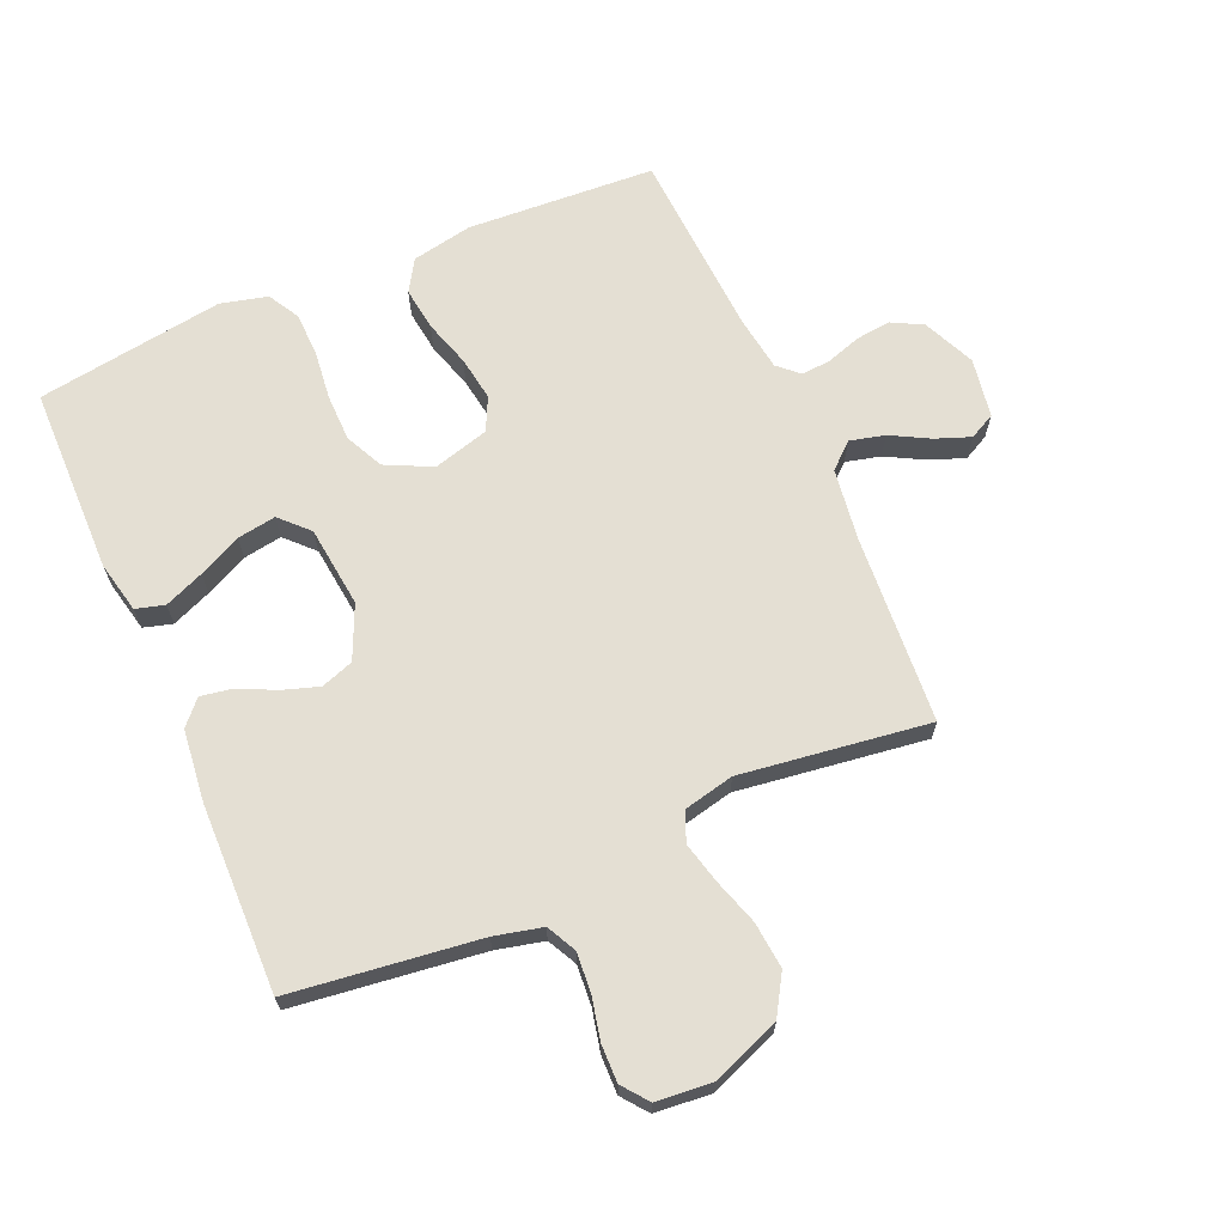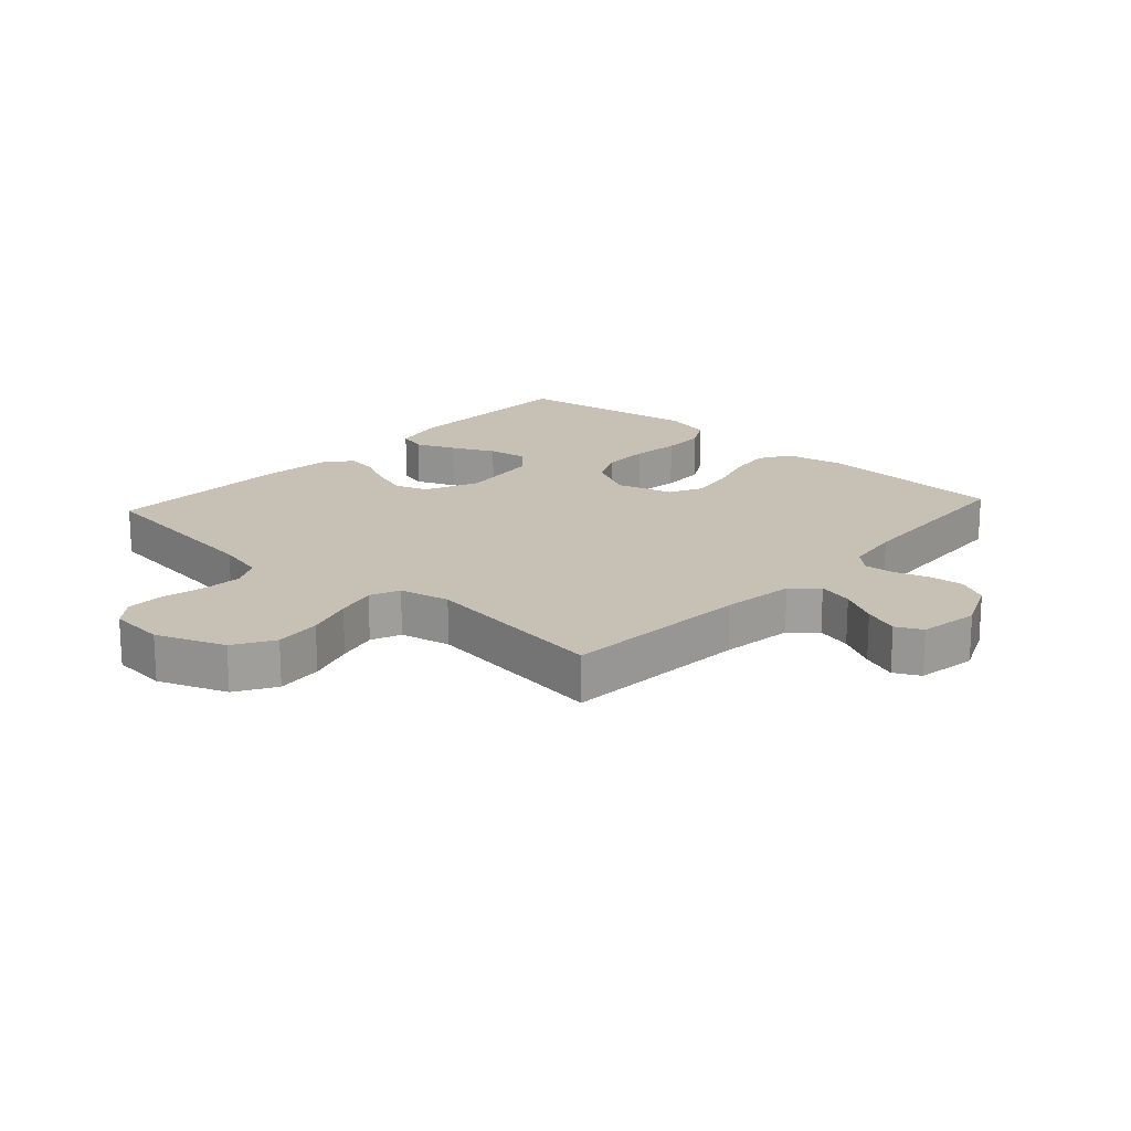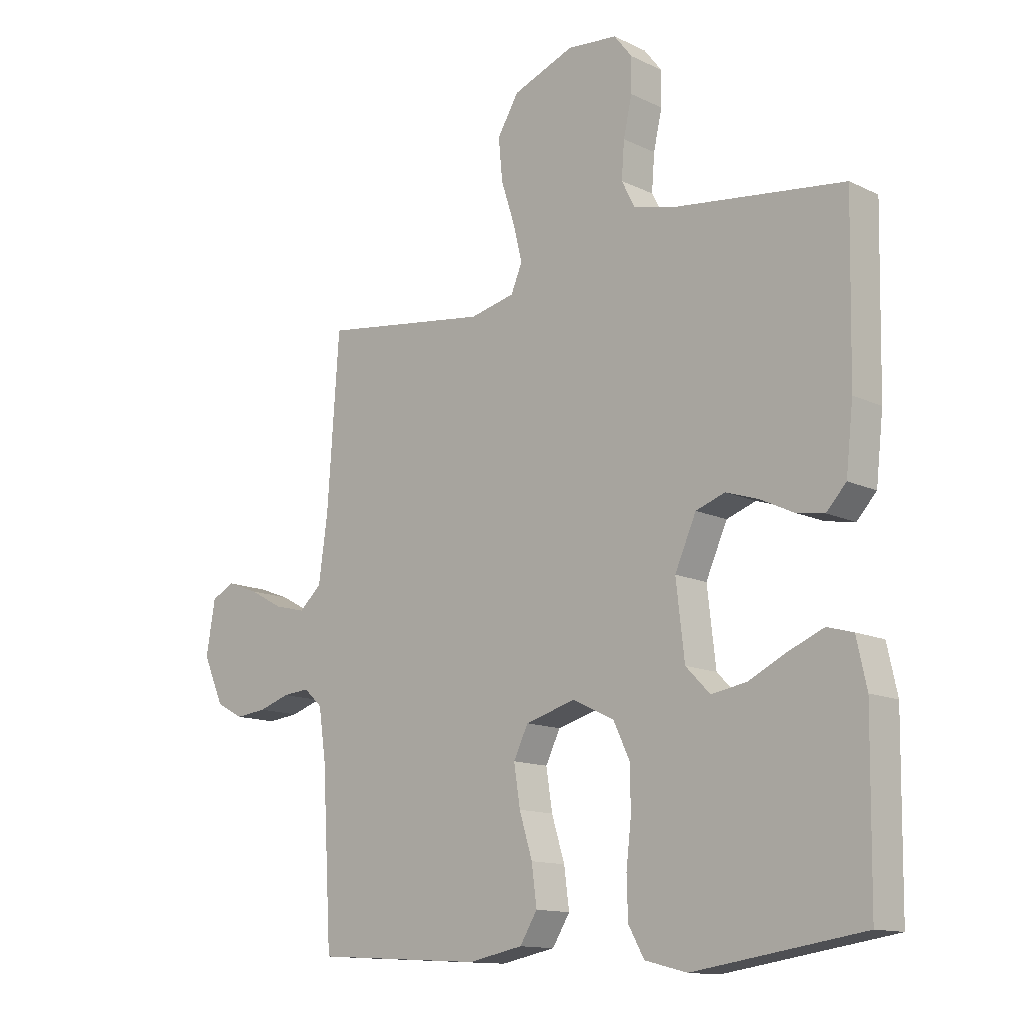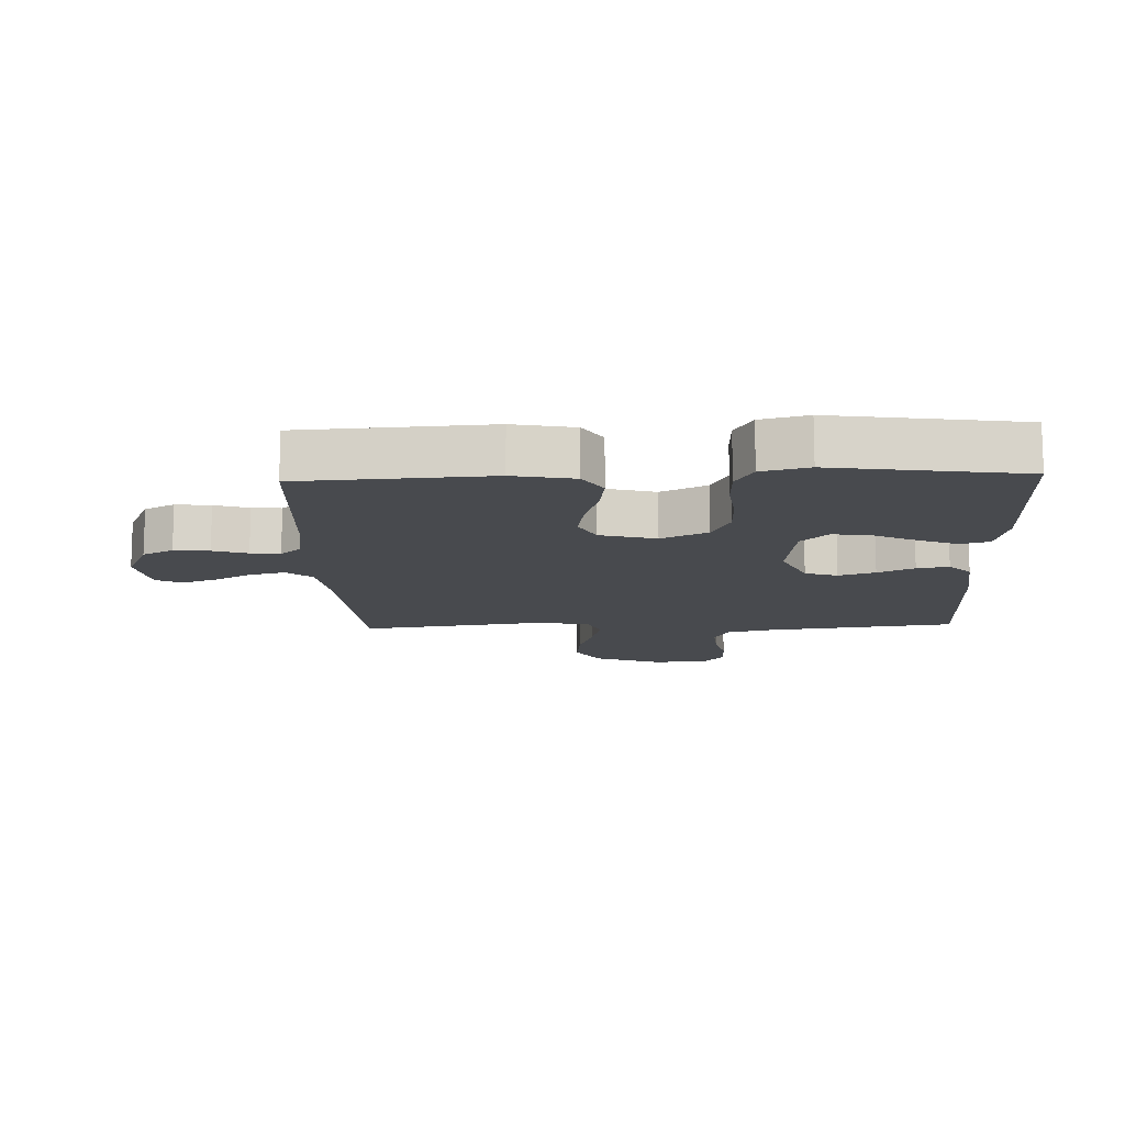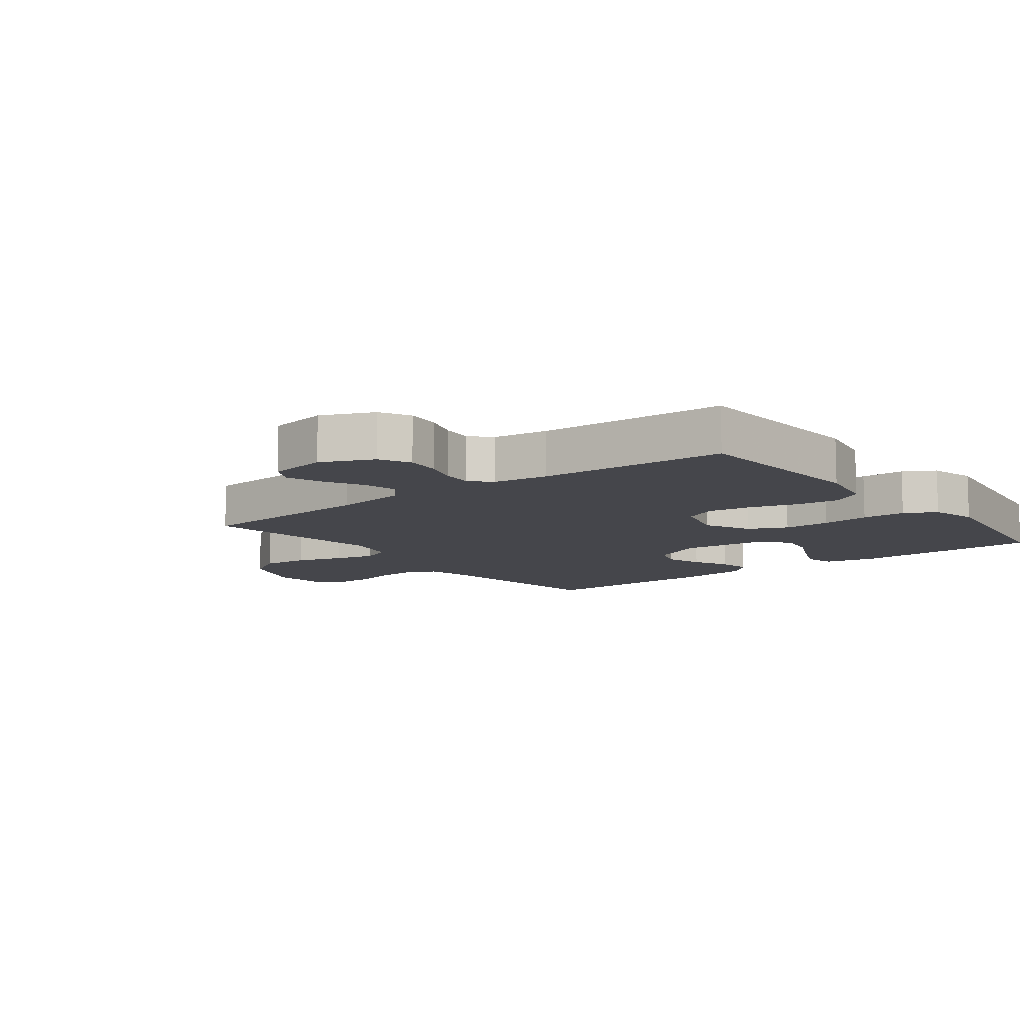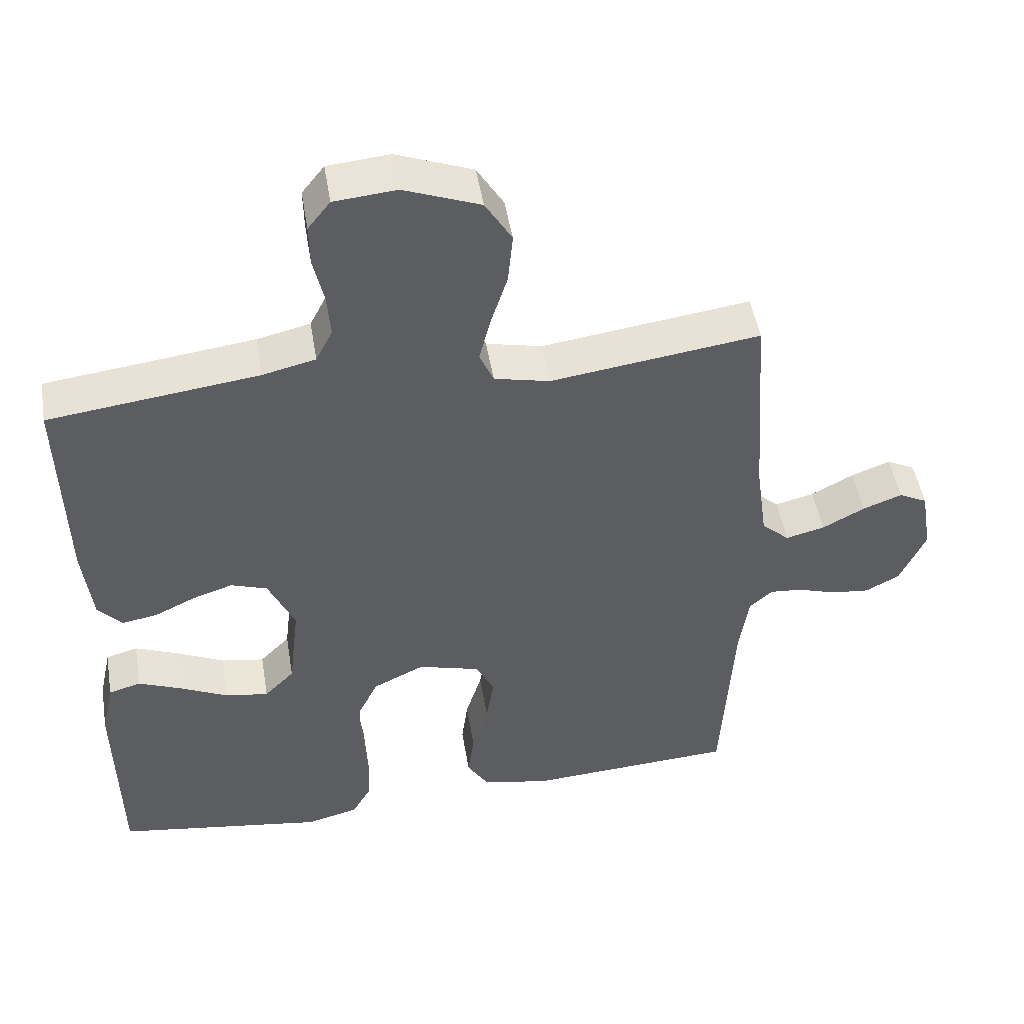
<metadata>
{"format":"obj","ext":"obj","renderer":"f3d","projection":"perspective","resolution":1024,"background":"white","views":[{"elev":66.8,"azim":-23.5,"up":"+Y"},{"elev":18.5,"azim":42.3,"up":"+Y"},{"elev":-13.1,"azim":-137.4,"up":"+Z"},{"elev":-12.8,"azim":-177.8,"up":"+Y"},{"elev":-10.1,"azim":127.8,"up":"+Y"},{"elev":48.9,"azim":-9.4,"up":"+Z"}]}
</metadata>
<code>
v 0.5 0.07 -0.5
v 0.2 0.07 -0.518
v 0.103 0.07 -0.499
v 0.072 0.07 -0.449
v 0.081 0.07 -0.38
v 0.104 0.07 -0.305
v 0.115 0.07 -0.234
v 0.089 0.07 -0.181
v 0 0.07 -0.156
v -0.074 0.07 -0.192
v -0.103 0.07 -0.253
v -0.104 0.07 -0.328
v -0.095 0.07 -0.406
v -0.097 0.07 -0.476
v -0.125 0.07 -0.526
v -0.2 0.07 -0.545
v -0.5 0.07 -0.5
v -0.504 0.07 -0.2
v -0.486 0.07 -0.118
v -0.44 0.07 -0.105
v -0.377 0.07 -0.131
v -0.309 0.07 -0.164
v -0.247 0.07 -0.174
v -0.204 0.07 -0.13
v -0.189 0.07 0
v -0.227 0.07 0.085
v -0.279 0.07 0.103
v -0.337 0.07 0.084
v -0.395 0.07 0.056
v -0.446 0.07 0.047
v -0.481 0.07 0.085
v -0.494 0.07 0.2
v -0.5 0.07 0.5
v -0.2 0.07 0.538
v -0.124 0.07 0.556
v -0.1 0.07 0.603
v -0.105 0.07 0.667
v -0.12 0.07 0.734
v -0.121 0.07 0.794
v -0.089 0.07 0.835
v 0 0.07 0.843
v 0.109 0.07 0.801
v 0.147 0.07 0.738
v 0.14 0.07 0.664
v 0.116 0.07 0.589
v 0.1 0.07 0.524
v 0.12 0.07 0.477
v 0.2 0.07 0.459
v 0.5 0.07 0.5
v 0.521 0.07 0.2
v 0.537 0.07 0.084
v 0.577 0.07 0.048
v 0.633 0.07 0.062
v 0.694 0.07 0.095
v 0.75 0.07 0.116
v 0.791 0.07 0.095
v 0.807 0.07 0
v 0.77 0.07 -0.083
v 0.721 0.07 -0.109
v 0.665 0.07 -0.103
v 0.61 0.07 -0.085
v 0.563 0.07 -0.081
v 0.53 0.07 -0.111
v 0.517 0.07 -0.2
v 0.5 0 -0.5
v 0.2 0 -0.518
v 0.103 0 -0.499
v 0.072 0 -0.449
v 0.081 0 -0.38
v 0.104 0 -0.305
v 0.115 0 -0.234
v 0.089 0 -0.181
v 0 0 -0.156
v -0.074 0 -0.192
v -0.103 0 -0.253
v -0.104 0 -0.328
v -0.095 0 -0.406
v -0.097 0 -0.476
v -0.125 0 -0.526
v -0.2 0 -0.545
v -0.5 0 -0.5
v -0.504 0 -0.2
v -0.486 0 -0.118
v -0.44 0 -0.105
v -0.377 0 -0.131
v -0.309 0 -0.164
v -0.247 0 -0.174
v -0.204 0 -0.13
v -0.189 0 0
v -0.227 0 0.085
v -0.279 0 0.103
v -0.337 0 0.084
v -0.395 0 0.056
v -0.446 0 0.047
v -0.481 0 0.085
v -0.494 0 0.2
v -0.5 0 0.5
v -0.2 0 0.538
v -0.124 0 0.556
v -0.1 0 0.603
v -0.105 0 0.667
v -0.12 0 0.734
v -0.121 0 0.794
v -0.089 0 0.835
v 0 0 0.843
v 0.109 0 0.801
v 0.147 0 0.738
v 0.14 0 0.664
v 0.116 0 0.589
v 0.1 0 0.524
v 0.12 0 0.477
v 0.2 0 0.459
v 0.5 0 0.5
v 0.521 0 0.2
v 0.537 0 0.084
v 0.577 0 0.048
v 0.633 0 0.062
v 0.694 0 0.095
v 0.75 0 0.116
v 0.791 0 0.095
v 0.807 0 0
v 0.77 0 -0.083
v 0.721 0 -0.109
v 0.665 0 -0.103
v 0.61 0 -0.085
v 0.563 0 -0.081
v 0.53 0 -0.111
v 0.517 0 -0.2
f 58 59 60 61
f 58 61 62
f 57 58 62
f 56 57 62
f 53 54 55 56
f 52 53 56 62
f 51 52 62 63
f 48 49 50
f 47 48 50 51
f 42 43 44 45
f 42 45 46
f 41 42 46
f 40 41 46
f 37 38 39 40
f 36 37 40 46
f 35 36 46 47
f 31 32 33 34
f 28 29 30 31
f 27 28 31 34
f 26 27 34 35
f 19 20 21 22
f 17 18 19 22
f 17 22 23
f 16 17 23 24
f 12 13 14 15
f 11 12 15 16
f 3 4 5 6
f 3 6 7
f 64 1 2 3
f 64 3 7
f 63 64 7 8
f 51 63 8 9
f 47 51 9
f 25 26 35 47
f 25 47 9 10
f 11 16 24 25
f 10 11 25
f 125 124 123 122
f 126 125 122
f 126 122 121
f 126 121 120
f 120 119 118 117
f 126 120 117 116
f 127 126 116 115
f 114 113 112
f 115 114 112 111
f 109 108 107 106
f 110 109 106
f 110 106 105
f 110 105 104
f 104 103 102 101
f 110 104 101 100
f 111 110 100 99
f 98 97 96 95
f 95 94 93 92
f 98 95 92 91
f 99 98 91 90
f 86 85 84 83
f 86 83 82 81
f 87 86 81
f 88 87 81 80
f 79 78 77 76
f 80 79 76 75
f 70 69 68 67
f 71 70 67
f 67 66 65 128
f 71 67 128
f 72 71 128 127
f 73 72 127 115
f 73 115 111
f 111 99 90 89
f 74 73 111 89
f 89 88 80 75
f 89 75 74
f 1 65 66 2
f 2 66 67 3
f 3 67 68 4
f 4 68 69 5
f 5 69 70 6
f 6 70 71 7
f 7 71 72 8
f 8 72 73 9
f 9 73 74 10
f 10 74 75 11
f 11 75 76 12
f 12 76 77 13
f 13 77 78 14
f 14 78 79 15
f 15 79 80 16
f 16 80 81 17
f 17 81 82 18
f 18 82 83 19
f 19 83 84 20
f 20 84 85 21
f 21 85 86 22
f 22 86 87 23
f 23 87 88 24
f 24 88 89 25
f 25 89 90 26
f 26 90 91 27
f 27 91 92 28
f 28 92 93 29
f 29 93 94 30
f 30 94 95 31
f 31 95 96 32
f 32 96 97 33
f 33 97 98 34
f 34 98 99 35
f 35 99 100 36
f 36 100 101 37
f 37 101 102 38
f 38 102 103 39
f 39 103 104 40
f 40 104 105 41
f 41 105 106 42
f 42 106 107 43
f 43 107 108 44
f 44 108 109 45
f 45 109 110 46
f 46 110 111 47
f 47 111 112 48
f 48 112 113 49
f 49 113 114 50
f 50 114 115 51
f 51 115 116 52
f 52 116 117 53
f 53 117 118 54
f 54 118 119 55
f 55 119 120 56
f 56 120 121 57
f 57 121 122 58
f 58 122 123 59
f 59 123 124 60
f 60 124 125 61
f 61 125 126 62
f 62 126 127 63
f 63 127 128 64
f 64 128 65 1

</code>
